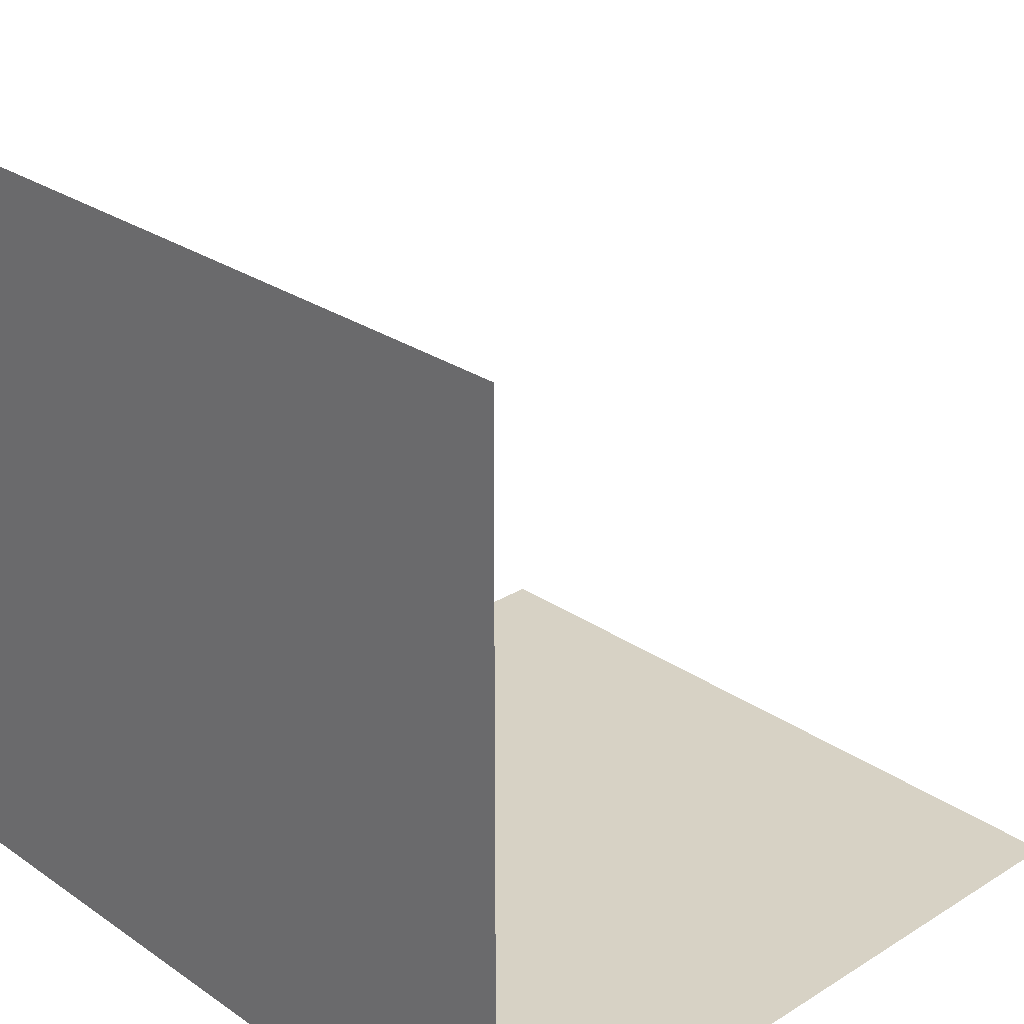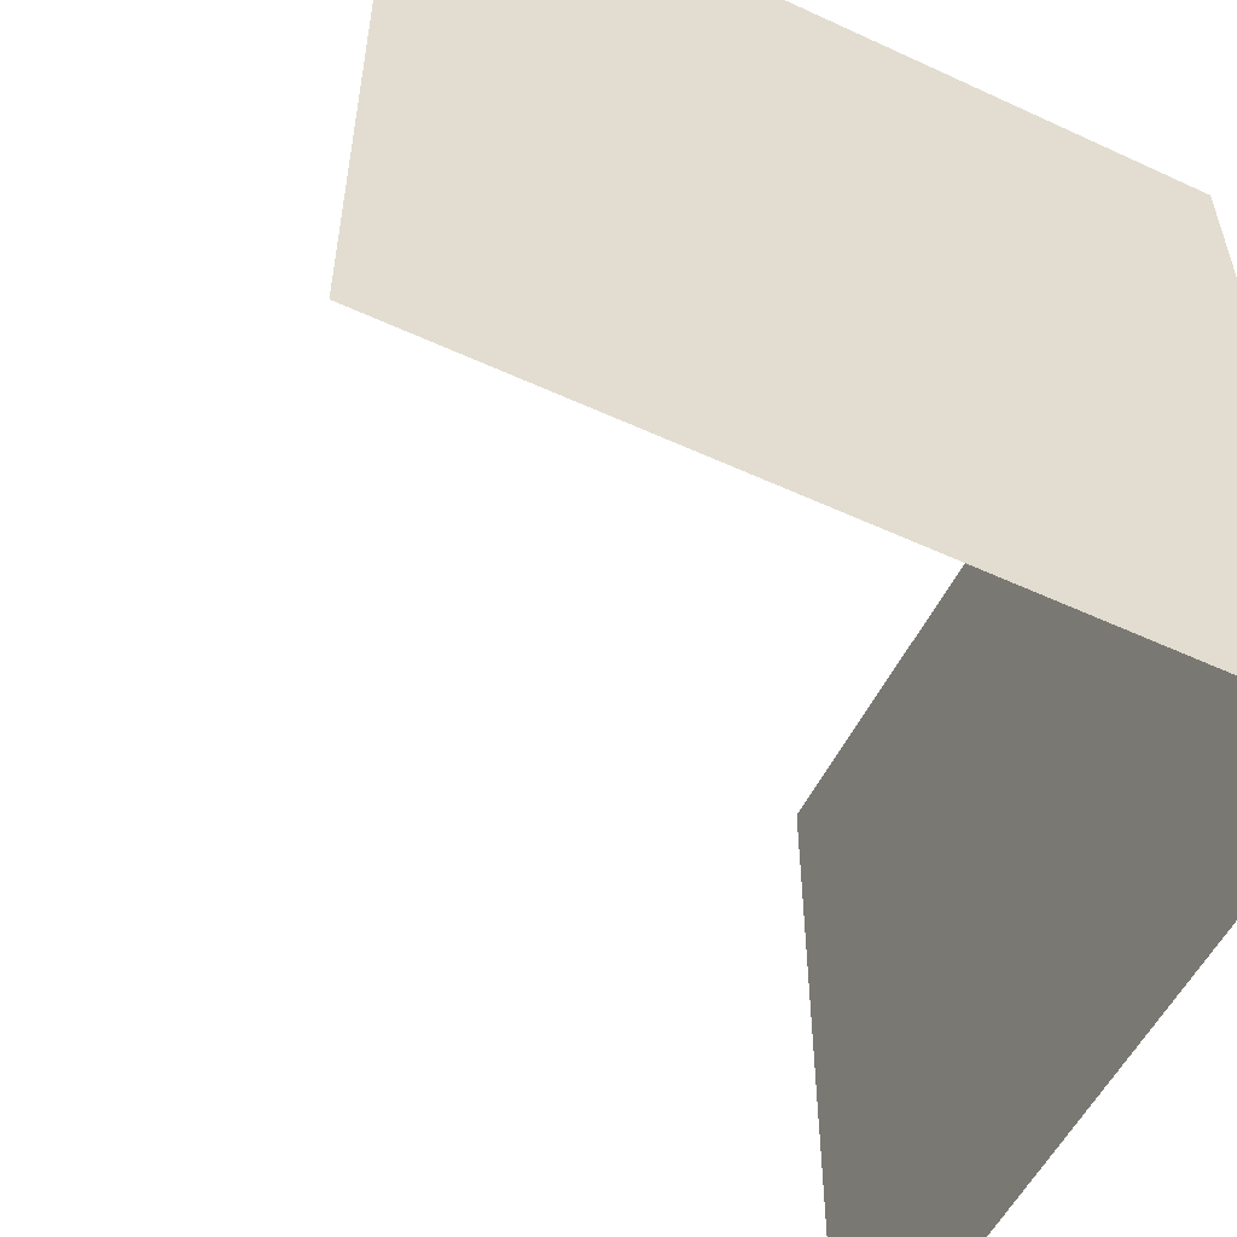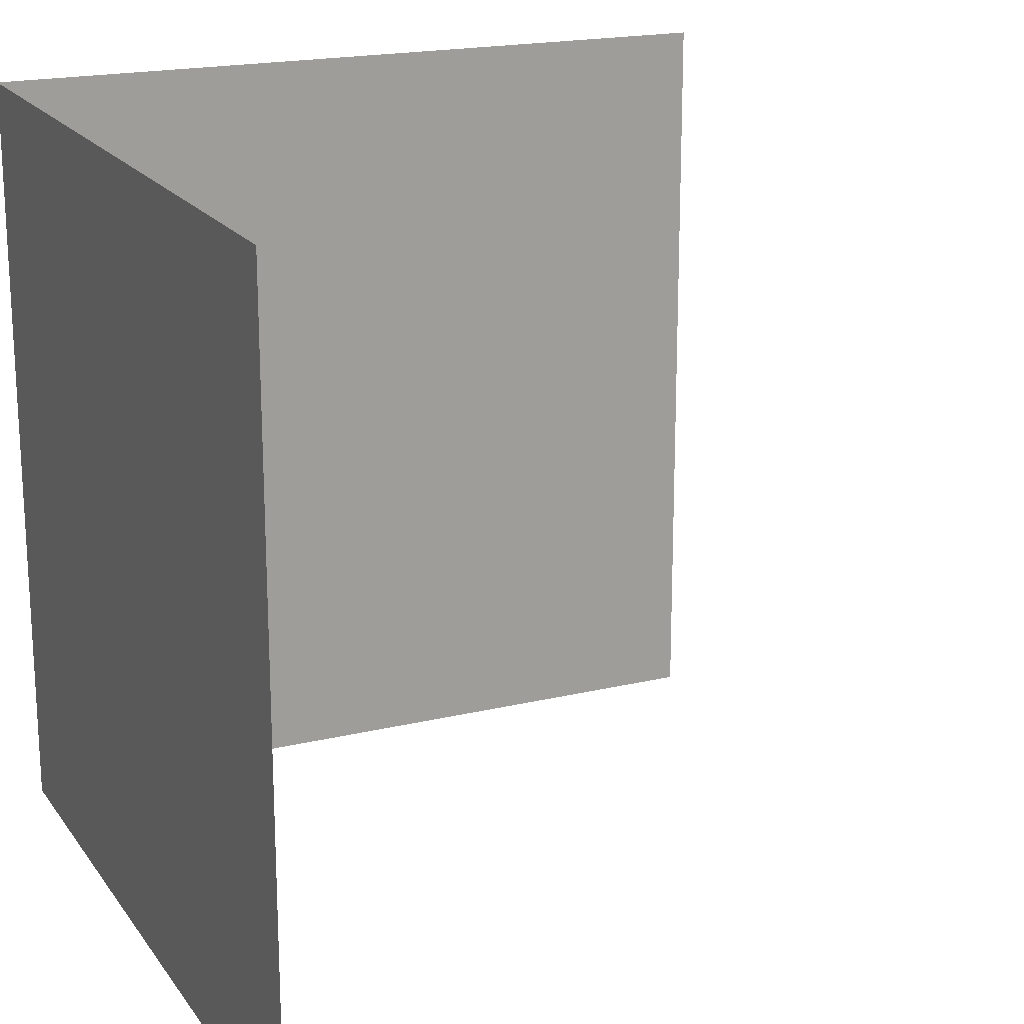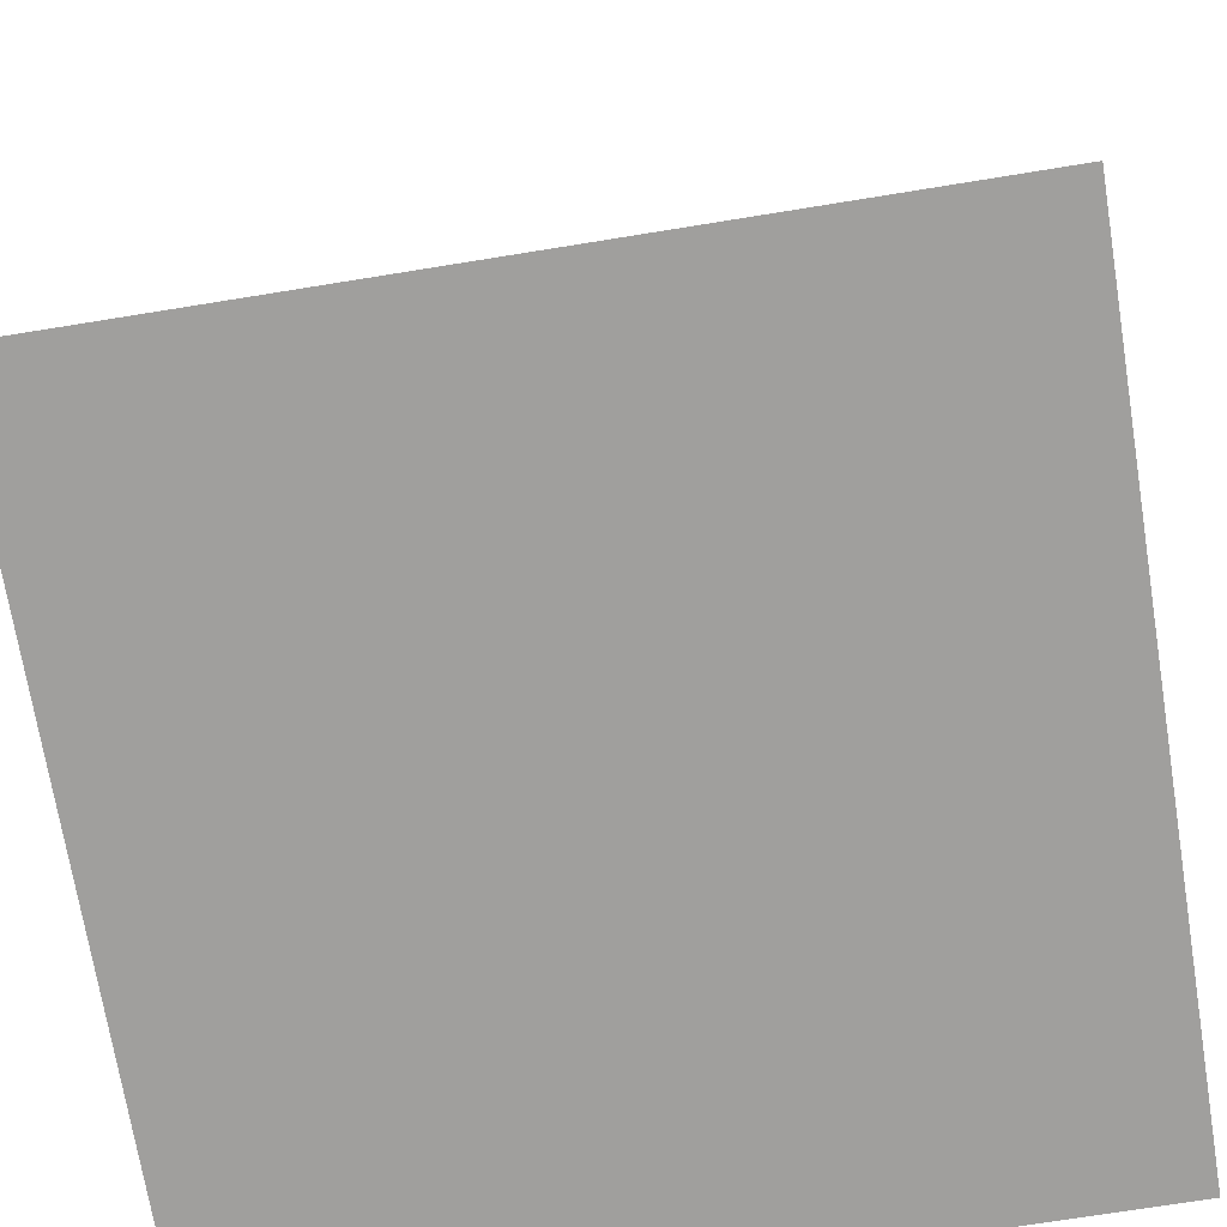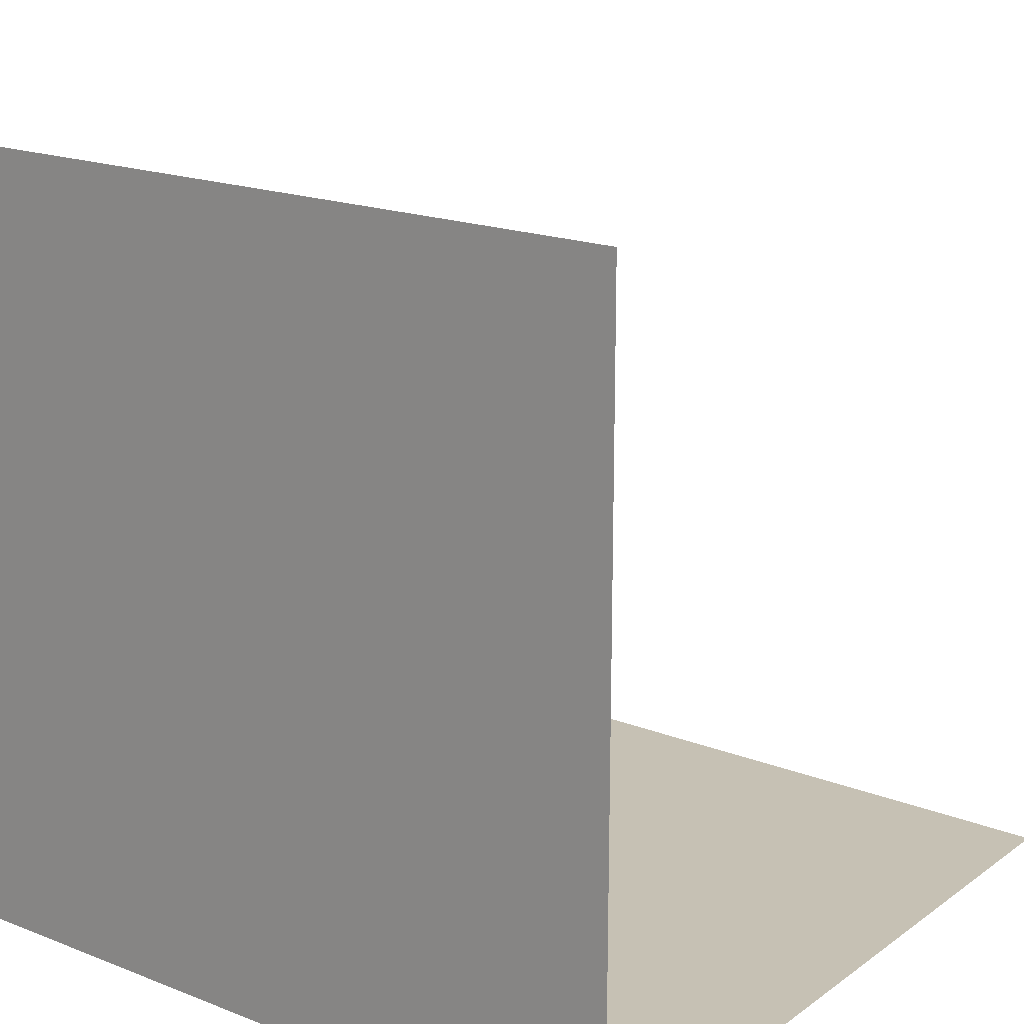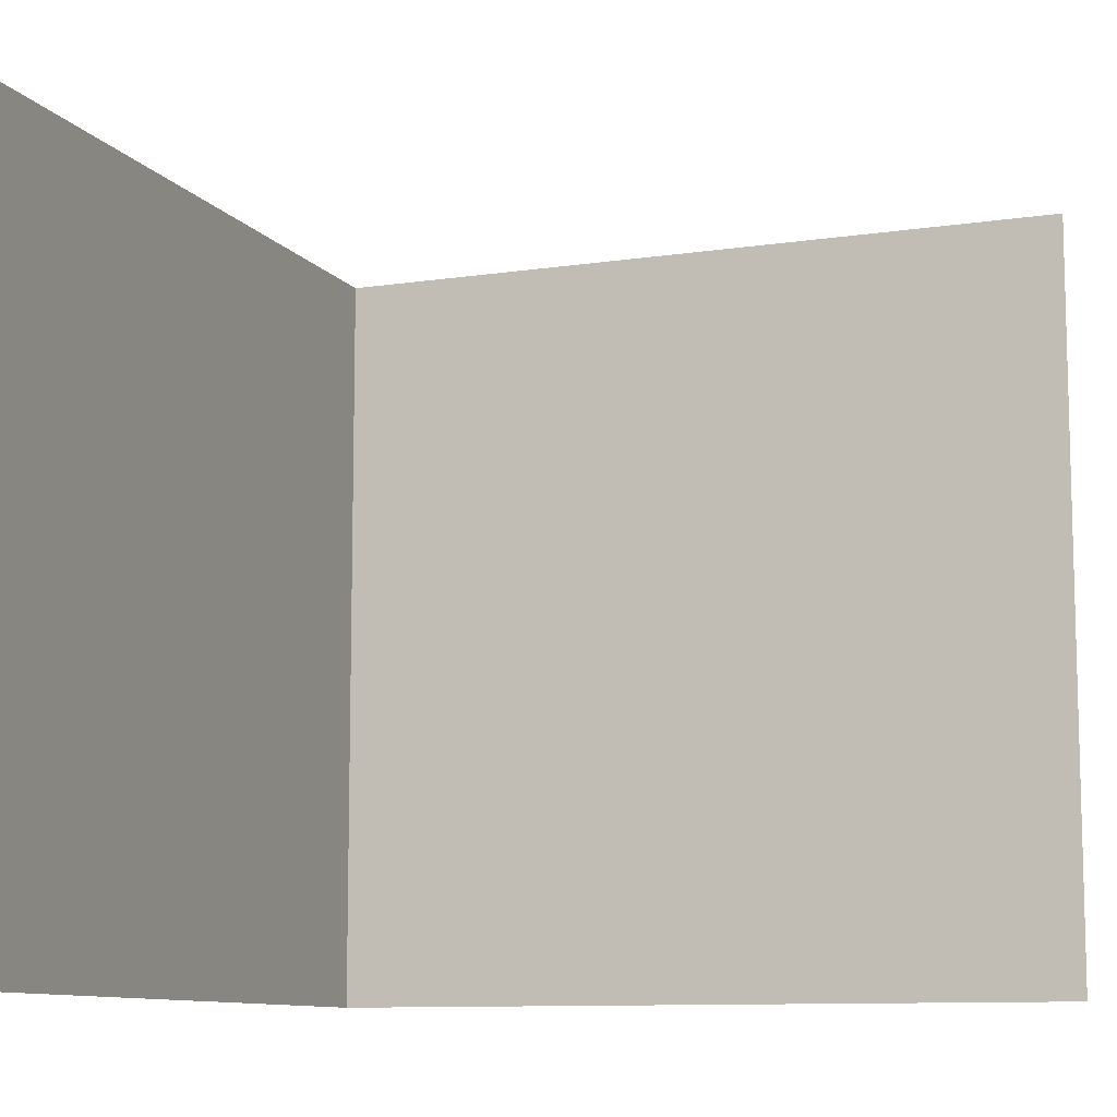
<metadata>
{"format":"obj","ext":"obj","renderer":"f3d","projection":"perspective","resolution":1024,"background":"white","views":[{"elev":27.2,"azim":136.4,"up":"+Z"},{"elev":-54.5,"azim":64.0,"up":"+Y"},{"elev":19.0,"azim":-114.6,"up":"+Y"},{"elev":-71.3,"azim":-80.8,"up":"+Z"},{"elev":18.5,"azim":126.9,"up":"+Z"},{"elev":-10.0,"azim":-68.8,"up":"+Y"}]}
</metadata>
<code>
o Cube_Cube.152
v -0.5 -0.5 -0.5
v -0.5 0.5 -0.5
v 0.5 -0.5 0.5
v 0.5 0.5 0.5
v 0.5 -0.5 -0.5
v 0.5 0.5 -0.5
f 1 2 6 5
f 5 6 4 3

</code>
